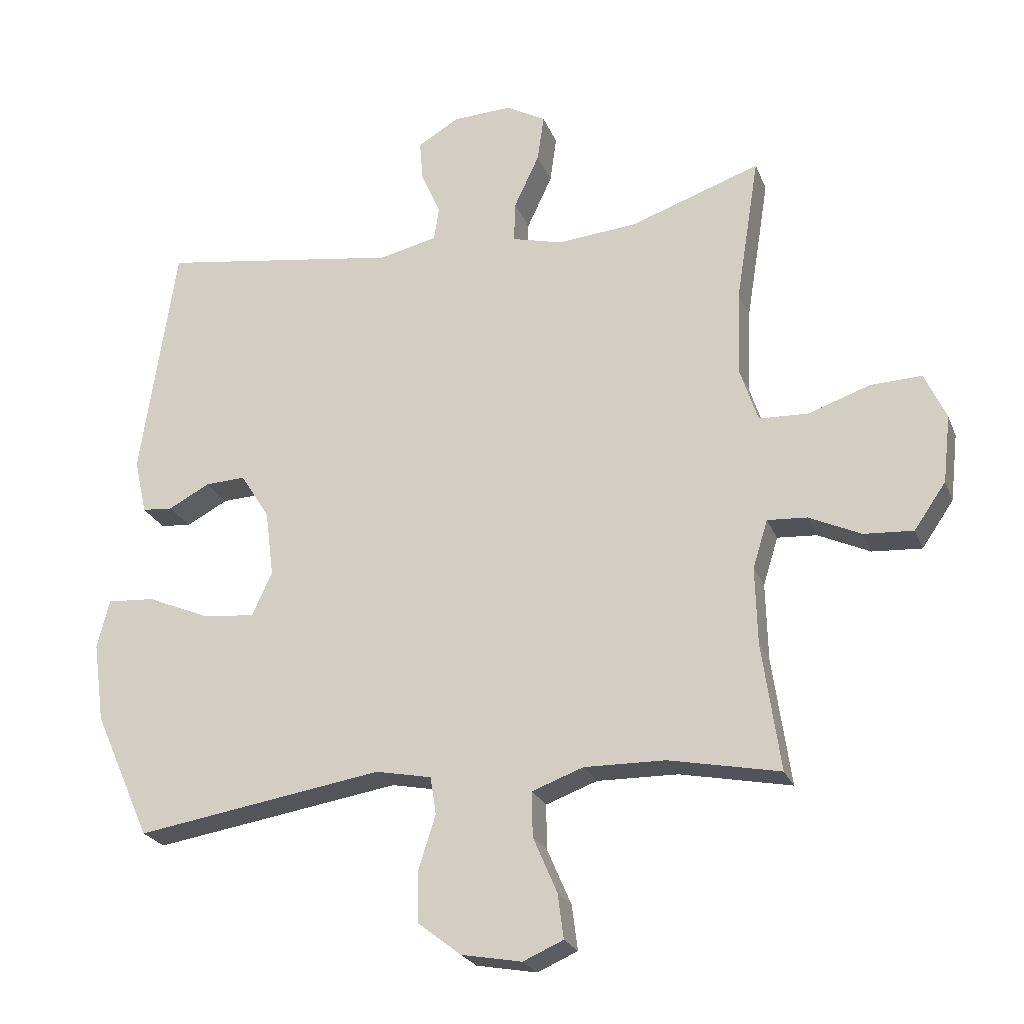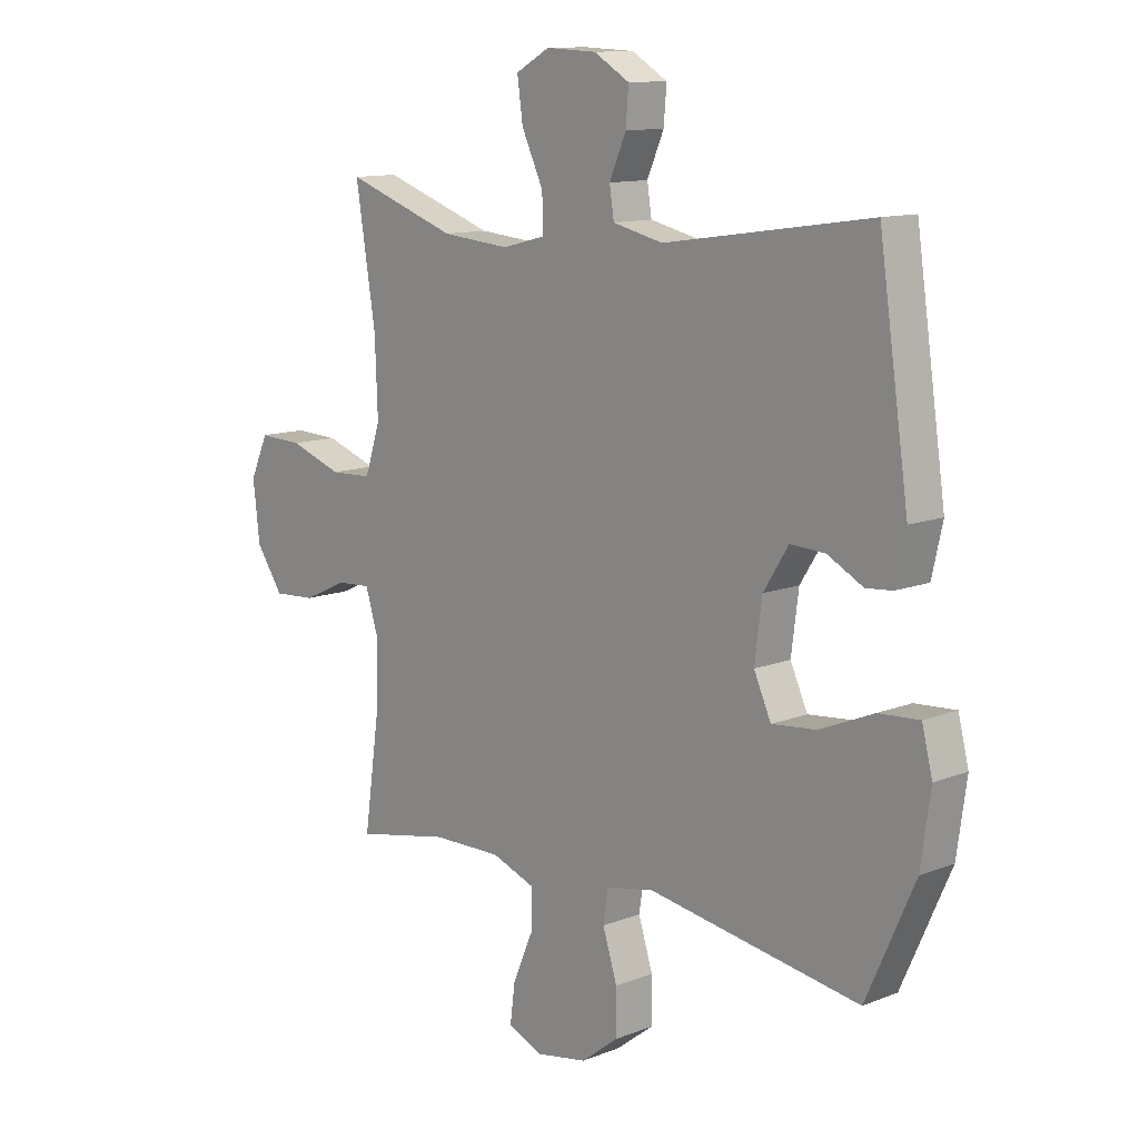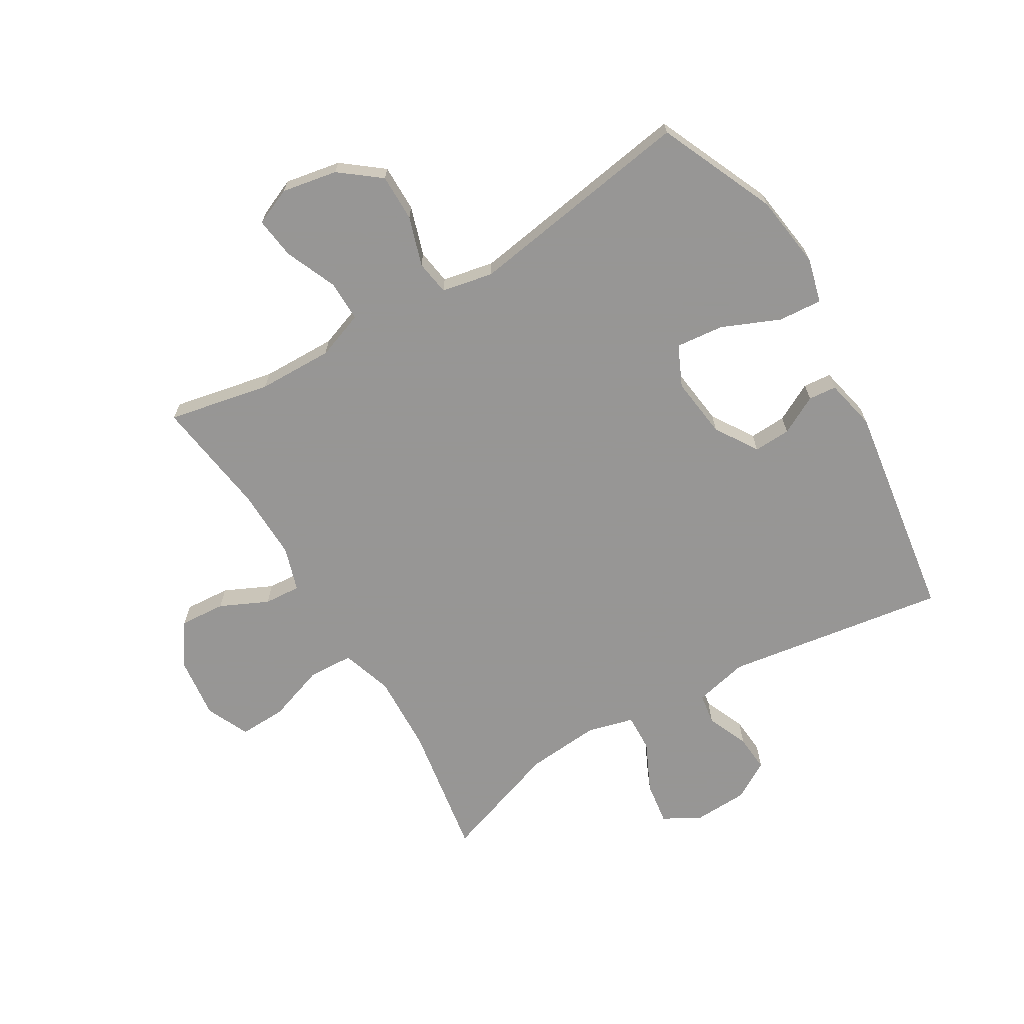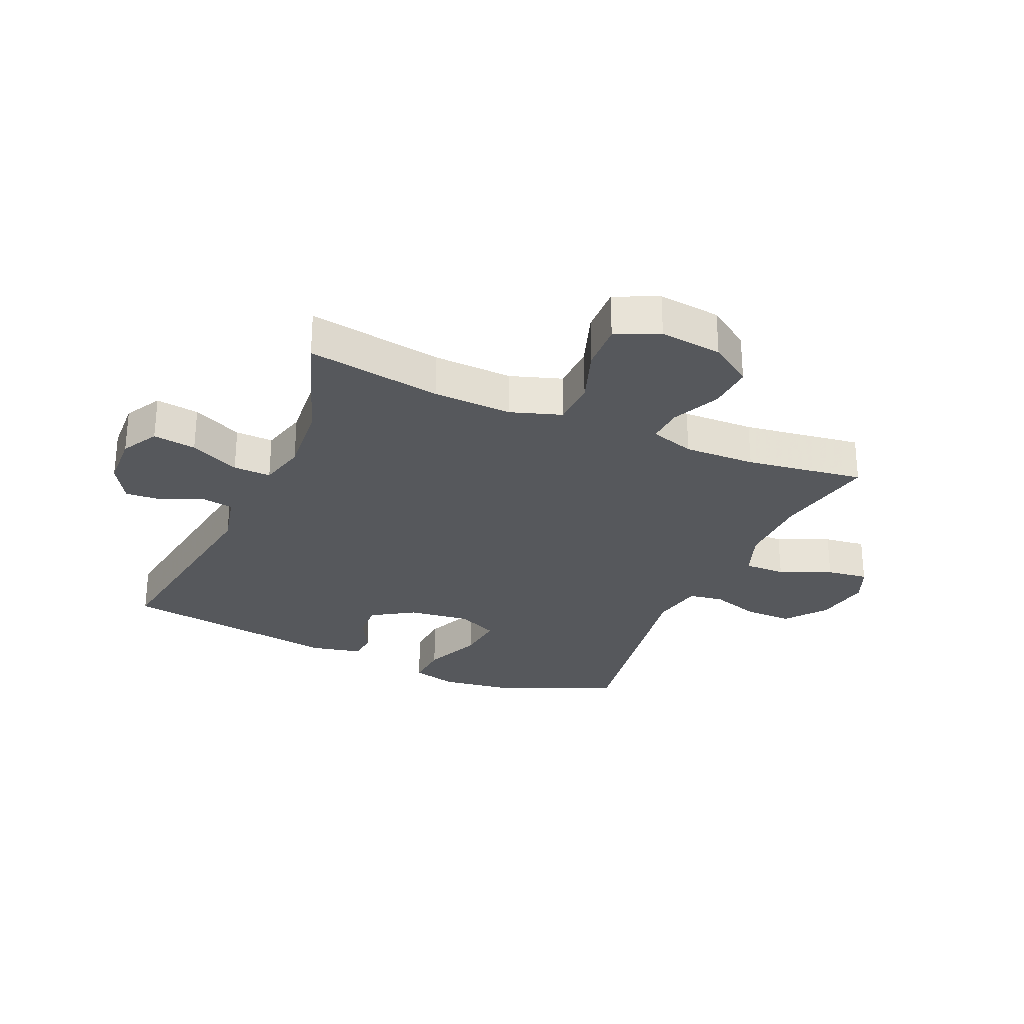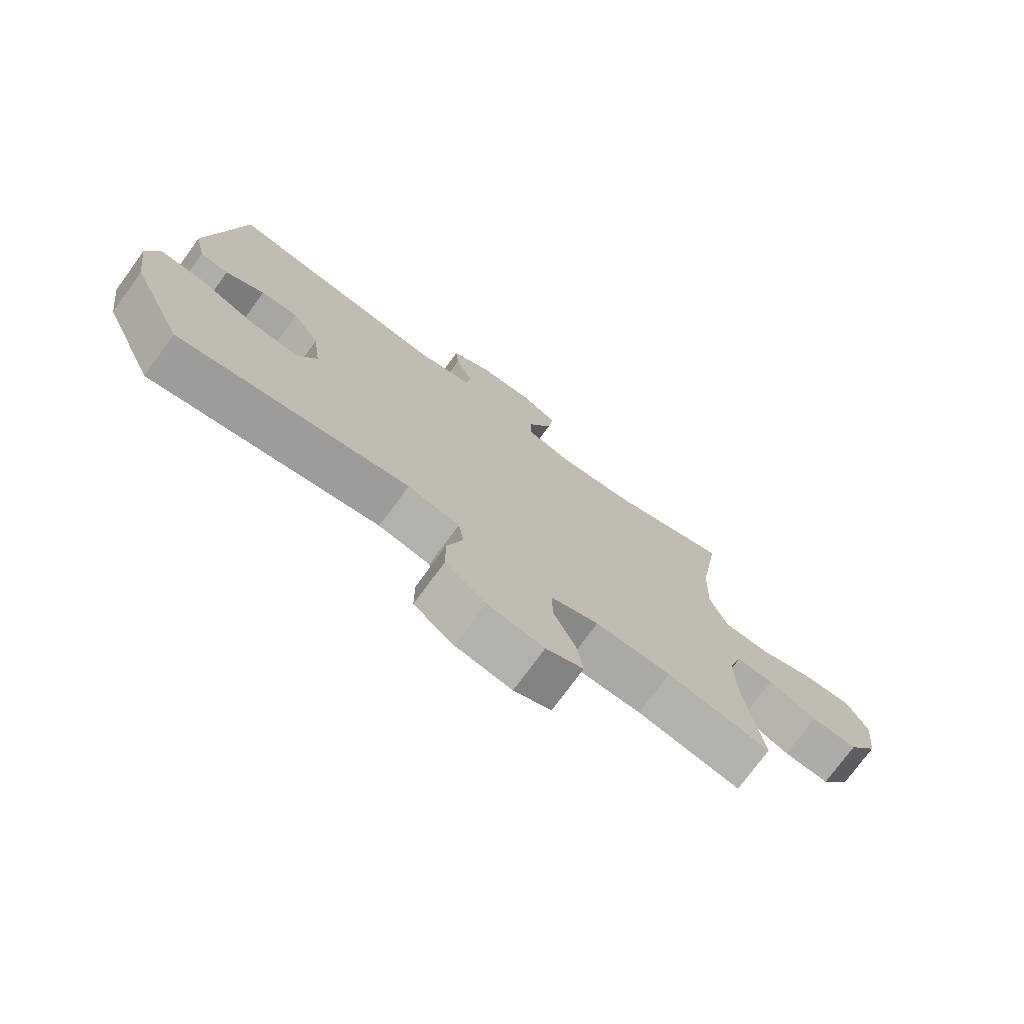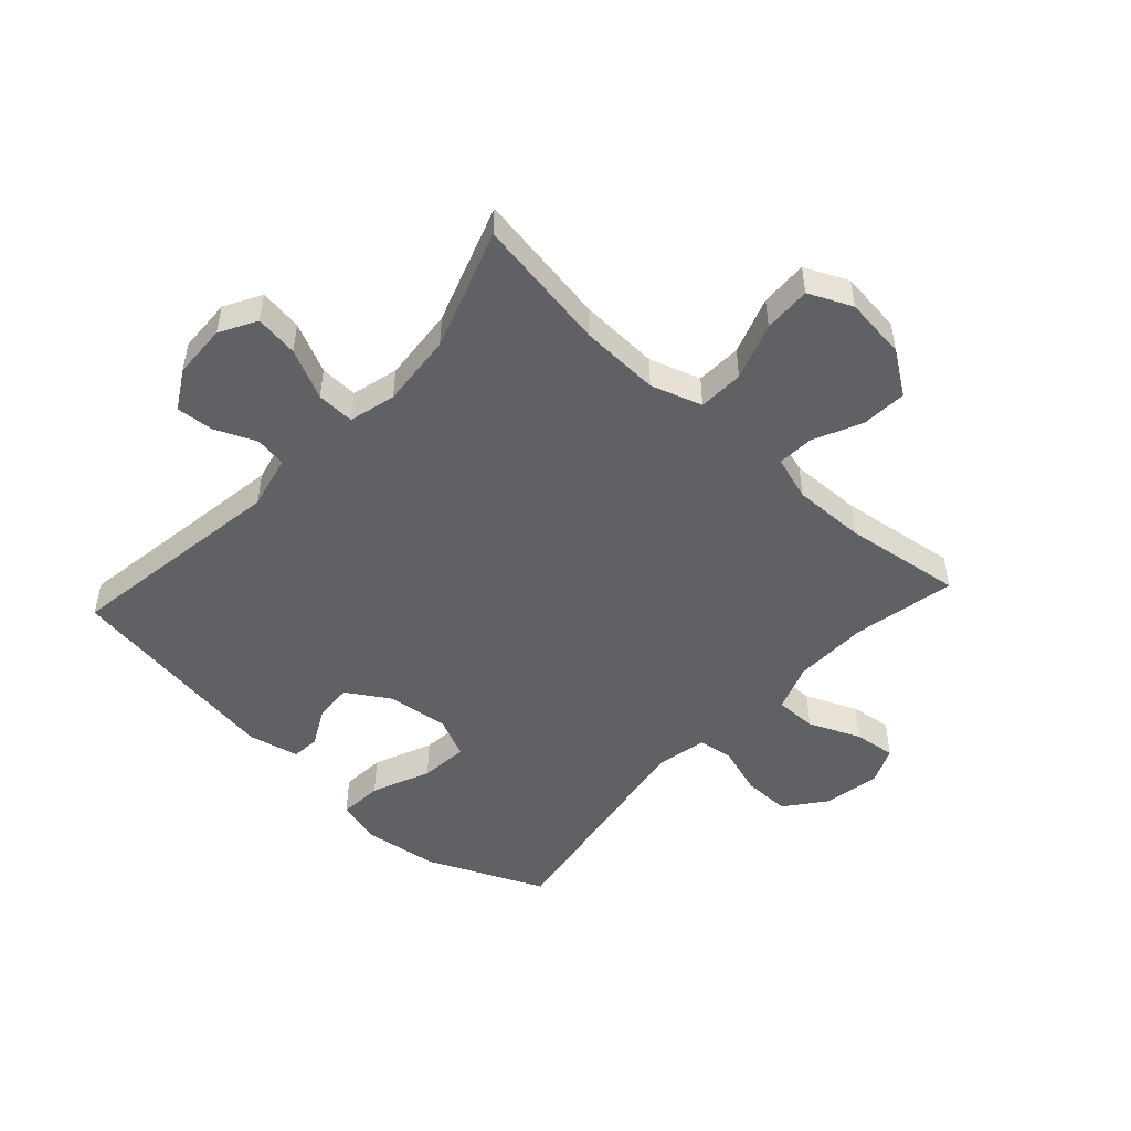
<metadata>
{"format":"obj","ext":"obj","renderer":"f3d","projection":"perspective","resolution":1024,"background":"white","views":[{"elev":-23.7,"azim":18.1,"up":"+Z"},{"elev":11.9,"azim":-133.1,"up":"+Z"},{"elev":-67.8,"azim":-149.4,"up":"+Y"},{"elev":-28.2,"azim":66.4,"up":"+Y"},{"elev":-75.0,"azim":-36.1,"up":"+Z"},{"elev":-49.6,"azim":47.4,"up":"+Y"}]}
</metadata>
<code>
v -0.5 0.07 -0.5
v -0.587 0.07 -0.305
v -0.604 0.07 -0.182
v -0.585 0.07 -0.107
v -0.512 0.07 -0.112
v -0.415 0.07 -0.153
v -0.335 0.07 -0.161
v -0.304 0.07 -0.093
v -0.317 0.07 0.009
v -0.362 0.07 0.08
v -0.424 0.07 0.077
v -0.488 0.07 0.043
v -0.535 0.07 0.047
v -0.554 0.07 0.132
v -0.5 0.07 0.5
v -0.13 0.07 0.445
v -0.04 0.07 0.466
v -0.032 0.07 0.518
v -0.062 0.07 0.587
v -0.067 0.07 0.649
v -0.003 0.07 0.687
v 0.088 0.07 0.691
v 0.149 0.07 0.657
v 0.139 0.07 0.585
v 0.1 0.07 0.502
v 0.098 0.07 0.439
v 0.176 0.07 0.419
v 0.299 0.07 0.43
v 0.5 0.07 0.5
v 0.464 0.07 0.275
v 0.459 0.07 0.143
v 0.487 0.07 0.058
v 0.563 0.07 0.055
v 0.658 0.07 0.088
v 0.737 0.07 0.091
v 0.77 0.07 0.019
v 0.758 0.07 -0.085
v 0.709 0.07 -0.156
v 0.633 0.07 -0.151
v 0.553 0.07 -0.114
v 0.492 0.07 -0.11
v 0.469 0.07 -0.184
v 0.472 0.07 -0.303
v 0.5 0.07 -0.5
v 0.329 0.07 -0.466
v 0.204 0.07 -0.464
v 0.125 0.07 -0.493
v 0.126 0.07 -0.562
v 0.163 0.07 -0.648
v 0.172 0.07 -0.717
v 0.11 0.07 -0.744
v 0.017 0.07 -0.727
v -0.05 0.07 -0.675
v -0.05 0.07 -0.596
v -0.024 0.07 -0.514
v -0.033 0.07 -0.456
v -0.119 0.07 -0.439
v -0.5 0 -0.5
v -0.587 0 -0.305
v -0.604 0 -0.182
v -0.585 0 -0.107
v -0.512 0 -0.112
v -0.415 0 -0.153
v -0.335 0 -0.161
v -0.304 0 -0.093
v -0.317 0 0.009
v -0.362 0 0.08
v -0.424 0 0.077
v -0.488 0 0.043
v -0.535 0 0.047
v -0.554 0 0.132
v -0.5 0 0.5
v -0.13 0 0.445
v -0.04 0 0.466
v -0.032 0 0.518
v -0.062 0 0.587
v -0.067 0 0.649
v -0.003 0 0.687
v 0.088 0 0.691
v 0.149 0 0.657
v 0.139 0 0.585
v 0.1 0 0.502
v 0.098 0 0.439
v 0.176 0 0.419
v 0.299 0 0.43
v 0.5 0 0.5
v 0.464 0 0.275
v 0.459 0 0.143
v 0.487 0 0.058
v 0.563 0 0.055
v 0.658 0 0.088
v 0.737 0 0.091
v 0.77 0 0.019
v 0.758 0 -0.085
v 0.709 0 -0.156
v 0.633 0 -0.151
v 0.553 0 -0.114
v 0.492 0 -0.11
v 0.469 0 -0.184
v 0.472 0 -0.303
v 0.5 0 -0.5
v 0.329 0 -0.466
v 0.204 0 -0.464
v 0.125 0 -0.493
v 0.126 0 -0.562
v 0.163 0 -0.648
v 0.172 0 -0.717
v 0.11 0 -0.744
v 0.017 0 -0.727
v -0.05 0 -0.675
v -0.05 0 -0.596
v -0.024 0 -0.514
v -0.033 0 -0.456
v -0.119 0 -0.439
f 53 54 55
f 52 53 55
f 51 52 55
f 50 51 55
f 49 50 55
f 48 49 55
f 47 48 55 56
f 46 47 56
f 45 46 56 57
f 43 44 45
f 42 43 45 57
f 38 39 40
f 37 38 40
f 36 37 40
f 35 36 40
f 34 35 40
f 33 34 40
f 32 33 40 41
f 57 1 2
f 42 57 2
f 41 42 2
f 32 41 2
f 31 32 2
f 23 24 25
f 22 23 25
f 21 22 25
f 20 21 25
f 19 20 25
f 18 19 25
f 17 18 25 26
f 16 17 26 27
f 14 15 16
f 13 14 16
f 12 13 16
f 11 12 16
f 10 11 16 27
f 4 5 6
f 3 4 6
f 2 3 6
f 2 6 7
f 30 31 2 7
f 30 7 8
f 29 30 8
f 28 29 8
f 9 10 27 28
f 8 9 28
f 112 111 110
f 112 110 109
f 112 109 108
f 112 108 107
f 112 107 106
f 112 106 105
f 113 112 105 104
f 113 104 103
f 114 113 103 102
f 102 101 100
f 114 102 100 99
f 97 96 95
f 97 95 94
f 97 94 93
f 97 93 92
f 97 92 91
f 97 91 90
f 98 97 90 89
f 59 58 114
f 59 114 99
f 59 99 98
f 59 98 89
f 59 89 88
f 82 81 80
f 82 80 79
f 82 79 78
f 82 78 77
f 82 77 76
f 82 76 75
f 83 82 75 74
f 84 83 74 73
f 73 72 71
f 73 71 70
f 73 70 69
f 73 69 68
f 84 73 68 67
f 63 62 61
f 63 61 60
f 63 60 59
f 64 63 59
f 64 59 88 87
f 65 64 87
f 65 87 86
f 65 86 85
f 85 84 67 66
f 85 66 65
f 1 58 59 2
f 2 59 60 3
f 3 60 61 4
f 4 61 62 5
f 5 62 63 6
f 6 63 64 7
f 7 64 65 8
f 8 65 66 9
f 9 66 67 10
f 10 67 68 11
f 11 68 69 12
f 12 69 70 13
f 13 70 71 14
f 14 71 72 15
f 15 72 73 16
f 16 73 74 17
f 17 74 75 18
f 18 75 76 19
f 19 76 77 20
f 20 77 78 21
f 21 78 79 22
f 22 79 80 23
f 23 80 81 24
f 24 81 82 25
f 25 82 83 26
f 26 83 84 27
f 27 84 85 28
f 28 85 86 29
f 29 86 87 30
f 30 87 88 31
f 31 88 89 32
f 32 89 90 33
f 33 90 91 34
f 34 91 92 35
f 35 92 93 36
f 36 93 94 37
f 37 94 95 38
f 38 95 96 39
f 39 96 97 40
f 40 97 98 41
f 41 98 99 42
f 42 99 100 43
f 43 100 101 44
f 44 101 102 45
f 45 102 103 46
f 46 103 104 47
f 47 104 105 48
f 48 105 106 49
f 49 106 107 50
f 50 107 108 51
f 51 108 109 52
f 52 109 110 53
f 53 110 111 54
f 54 111 112 55
f 55 112 113 56
f 56 113 114 57
f 57 114 58 1

</code>
